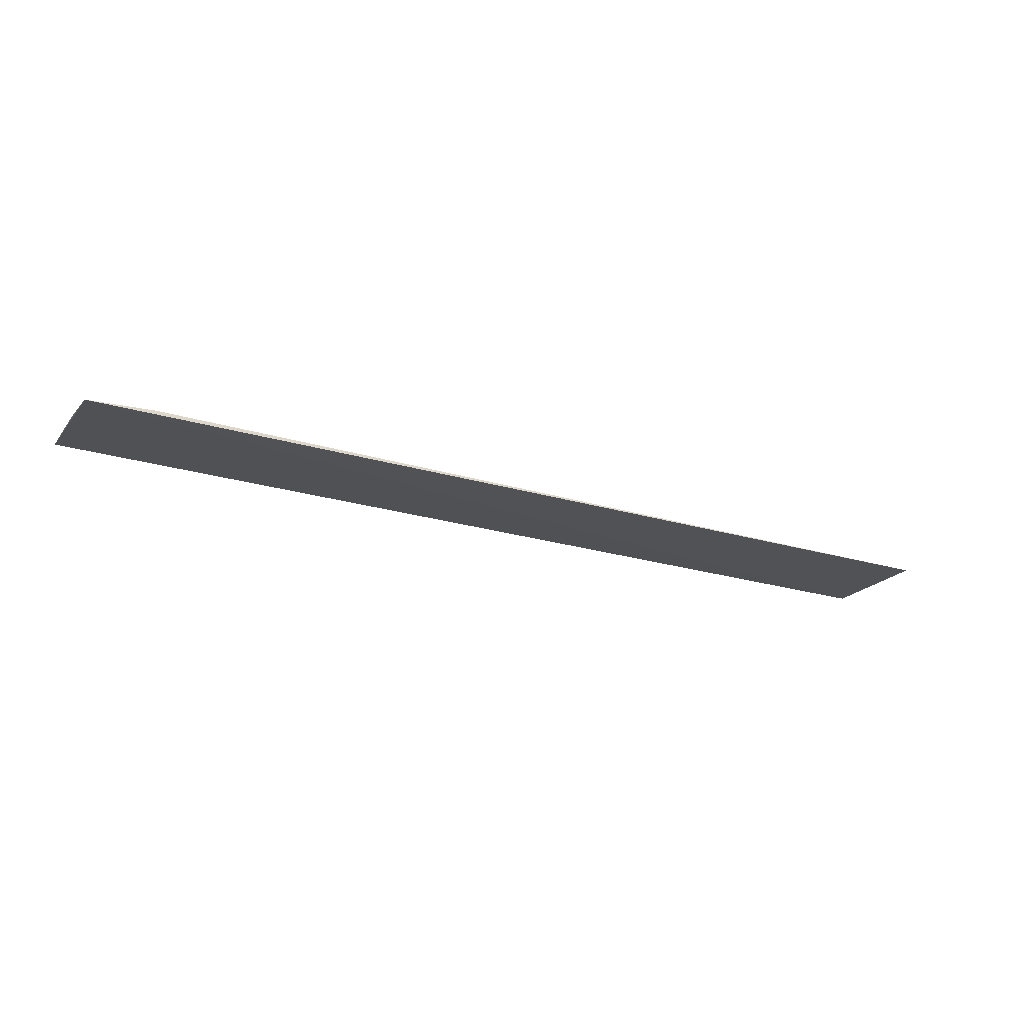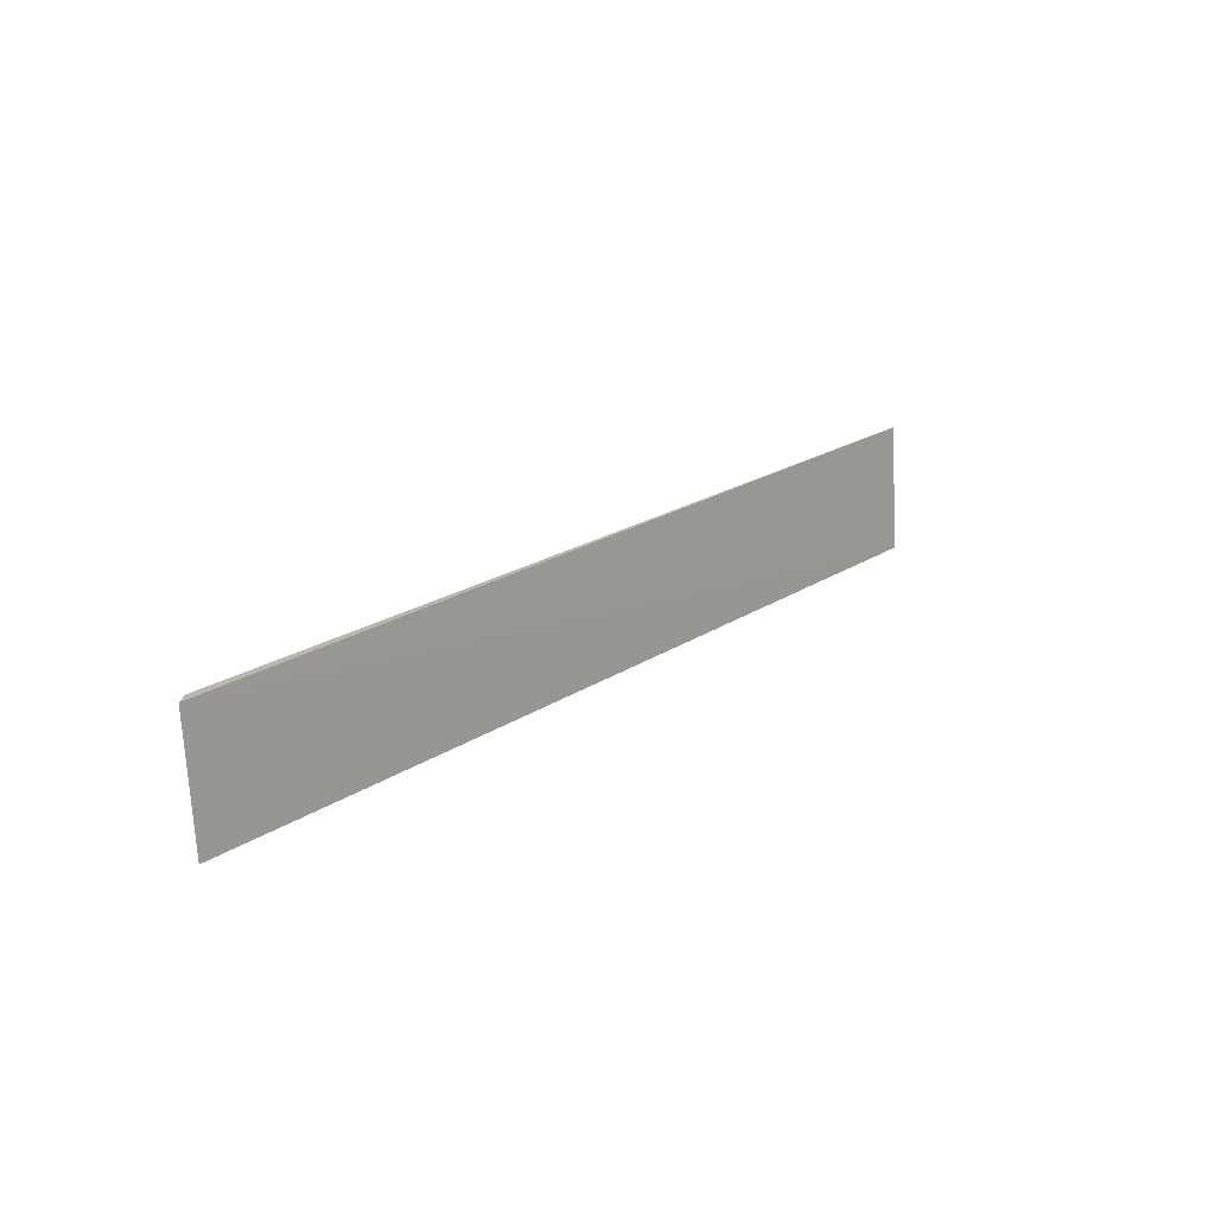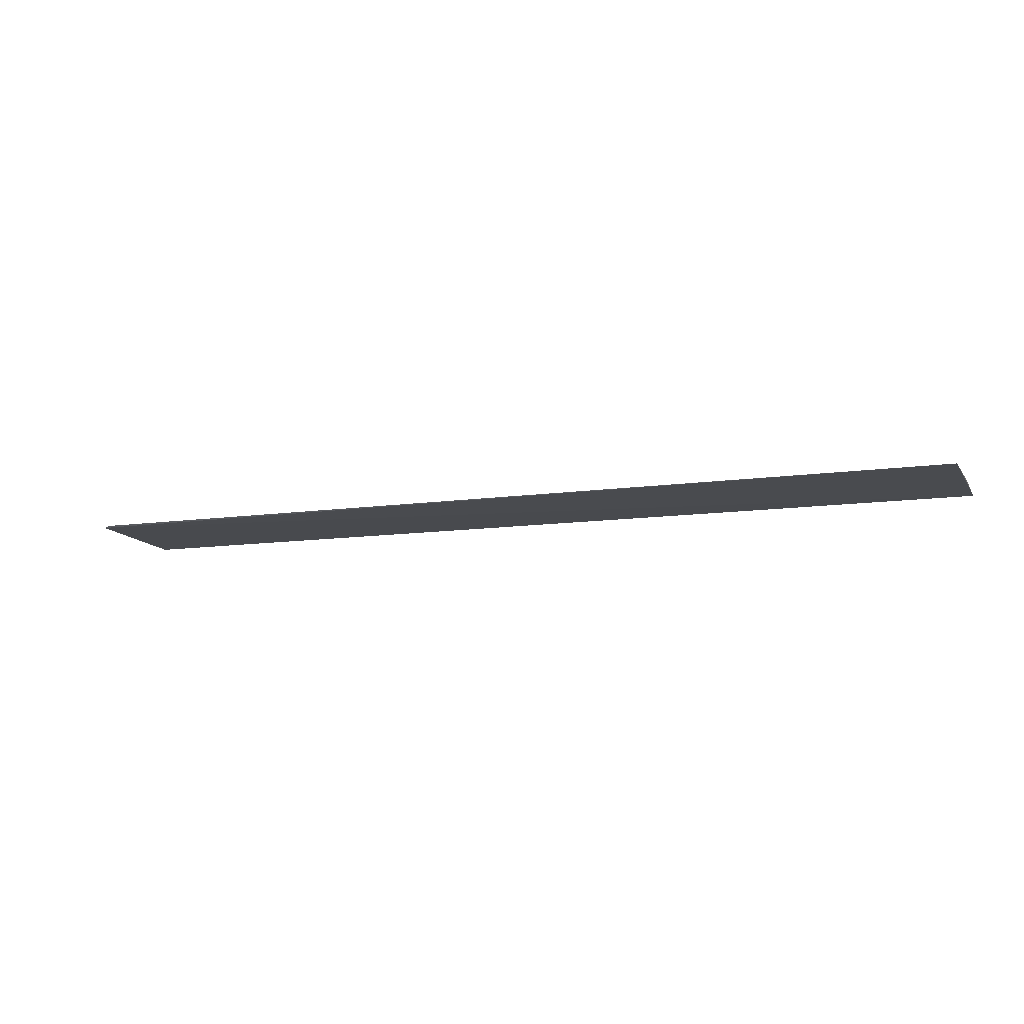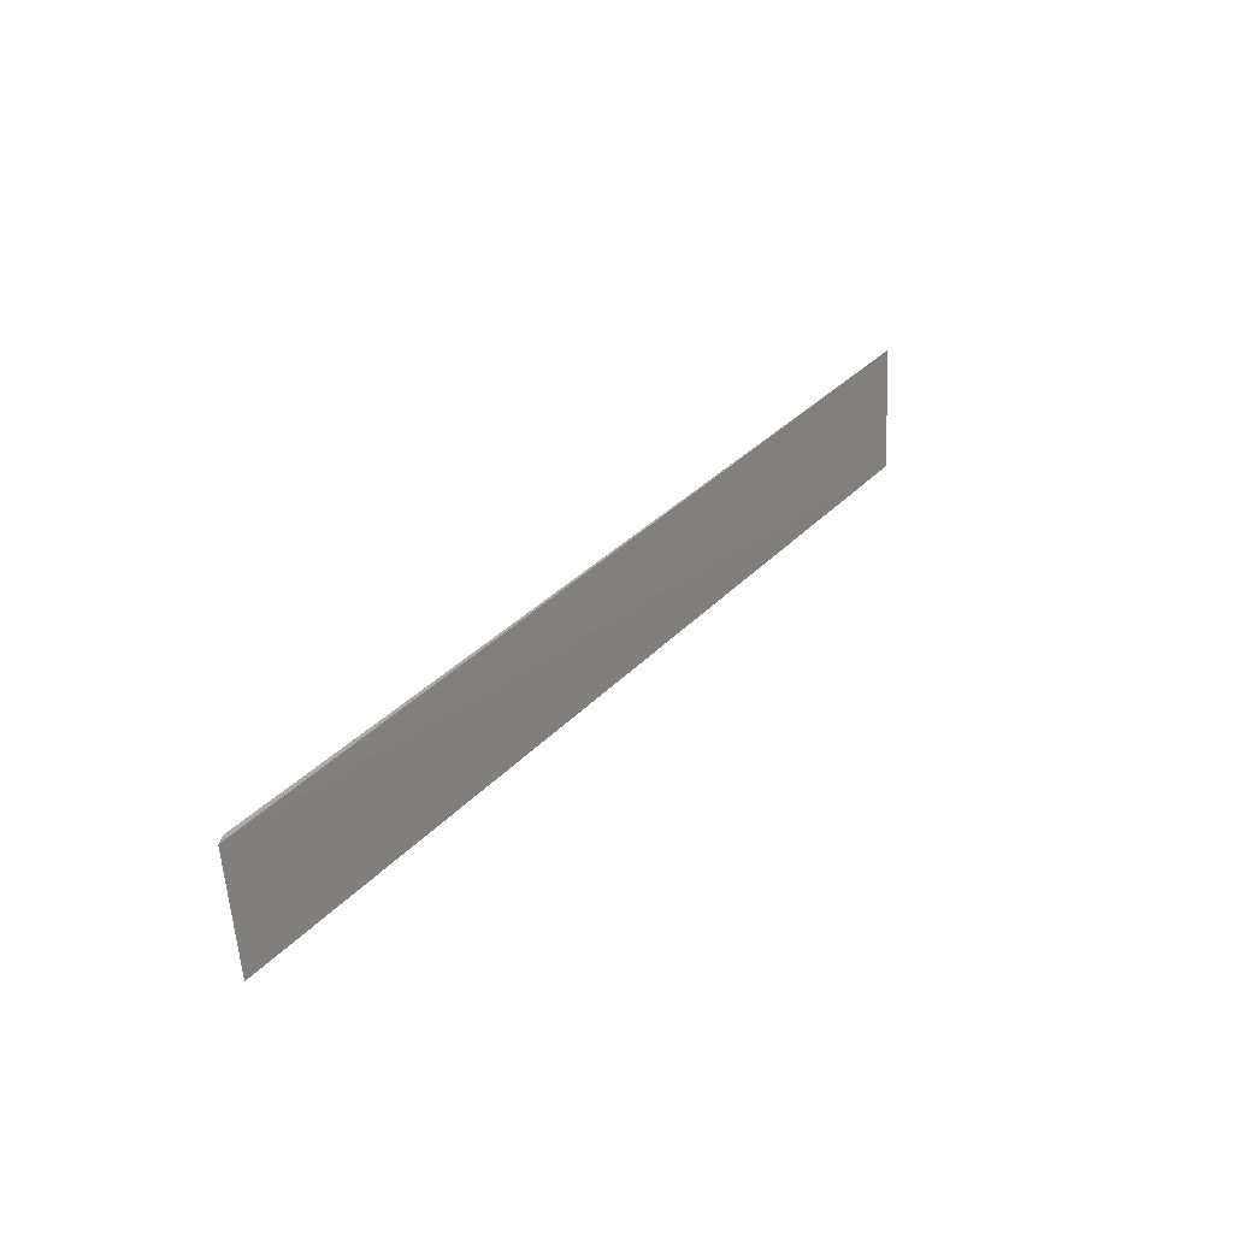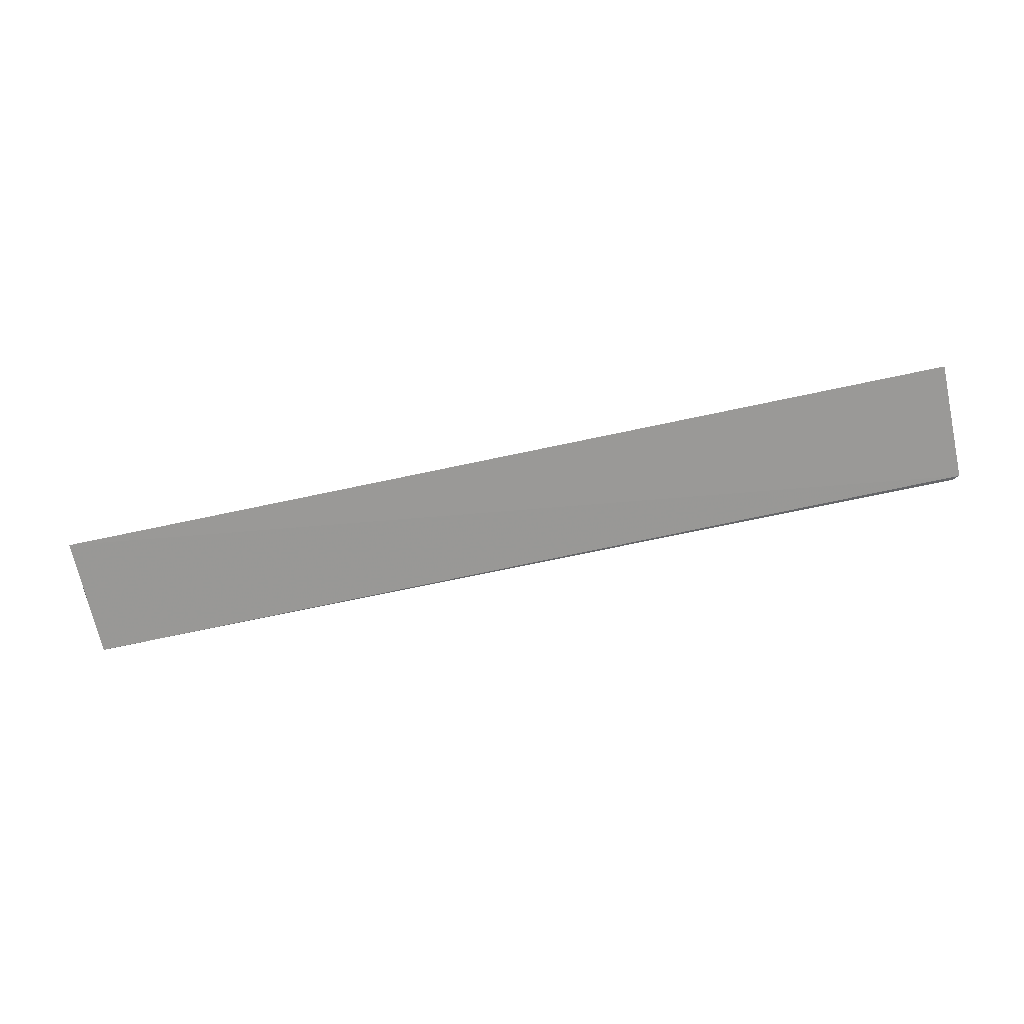
<metadata>
{"format":"obj","ext":"obj","renderer":"f3d","projection":"perspective","resolution":1024,"background":"white","views":[{"elev":-23.9,"azim":154.1,"up":"+Y"},{"elev":19.7,"azim":-50.9,"up":"+Z"},{"elev":-9.6,"azim":21.5,"up":"+Y"},{"elev":32.9,"azim":-54.5,"up":"+Z"},{"elev":-72.7,"azim":-167.9,"up":"+Y"}]}
</metadata>
<code>
v 0.05155 0.0109 0.03547
v -0.03544 0.009636 0.02387
v 0.05147 0.01002 0.02376
v -0.03506 0.009712 0.02402
v -0.03484 0.01052 0.03553
v 0.04511 0.01055 0.02415
v -0.03552 0.0104 0.03522
v 0.05155 0.01052 0.02867
v -0.03481 0.01022 0.03098
f 6 3 2
f 6 2 4
f 6 5 1
f 7 2 3
f 7 3 1
f 7 1 5
f 7 5 4
f 7 4 2
f 8 6 1
f 8 1 3
f 8 3 6
f 9 6 4
f 9 4 5
f 9 5 6

</code>
